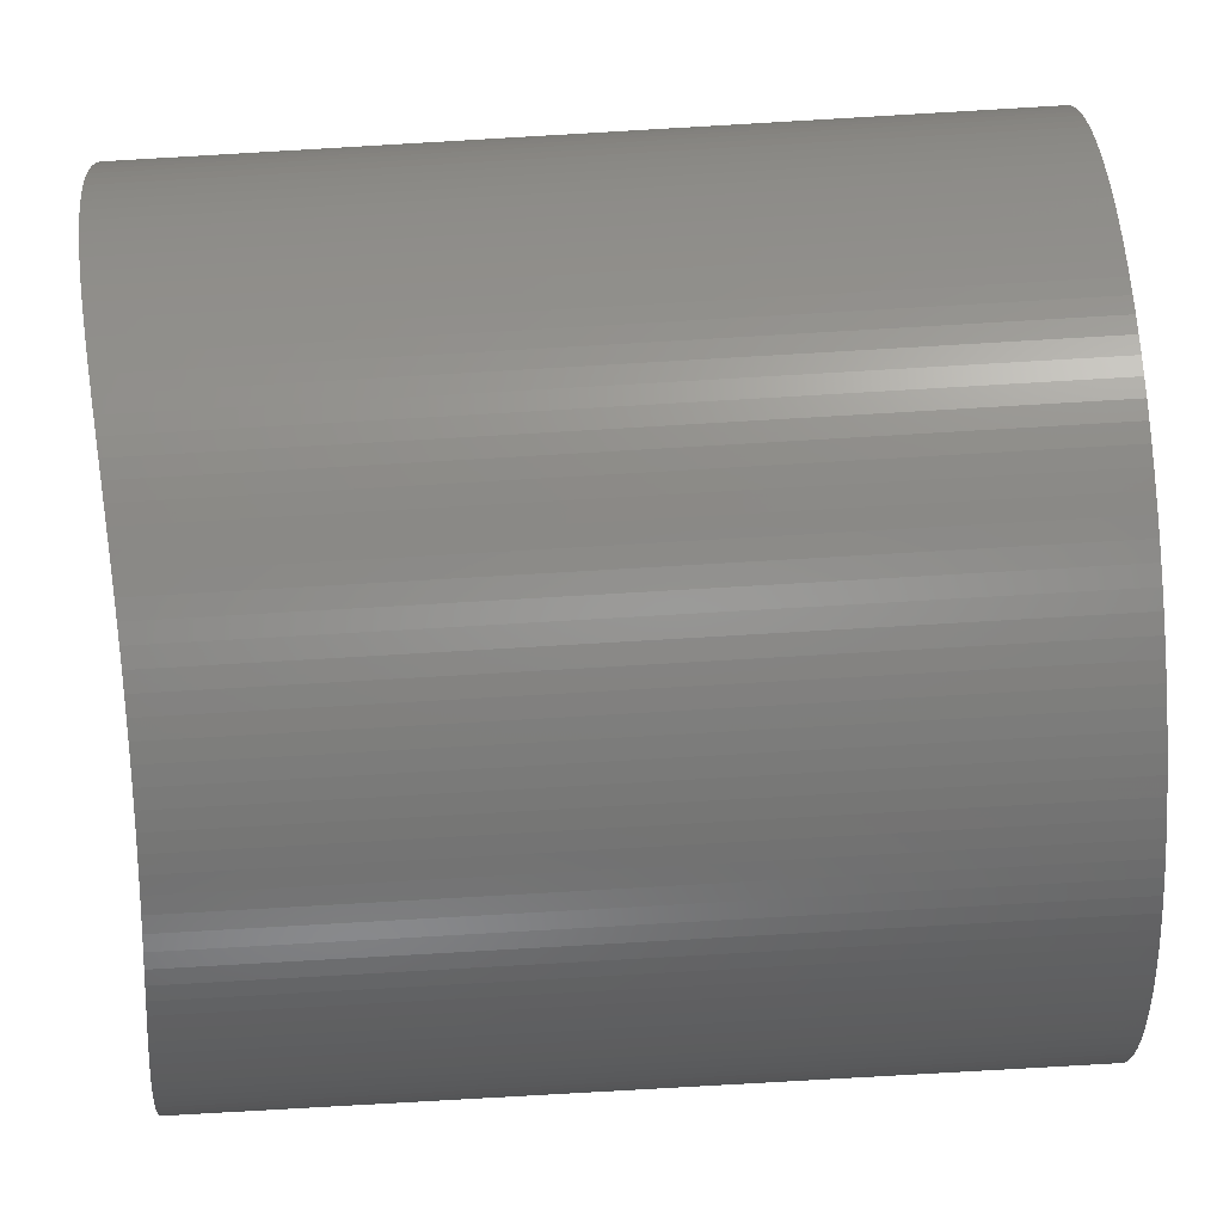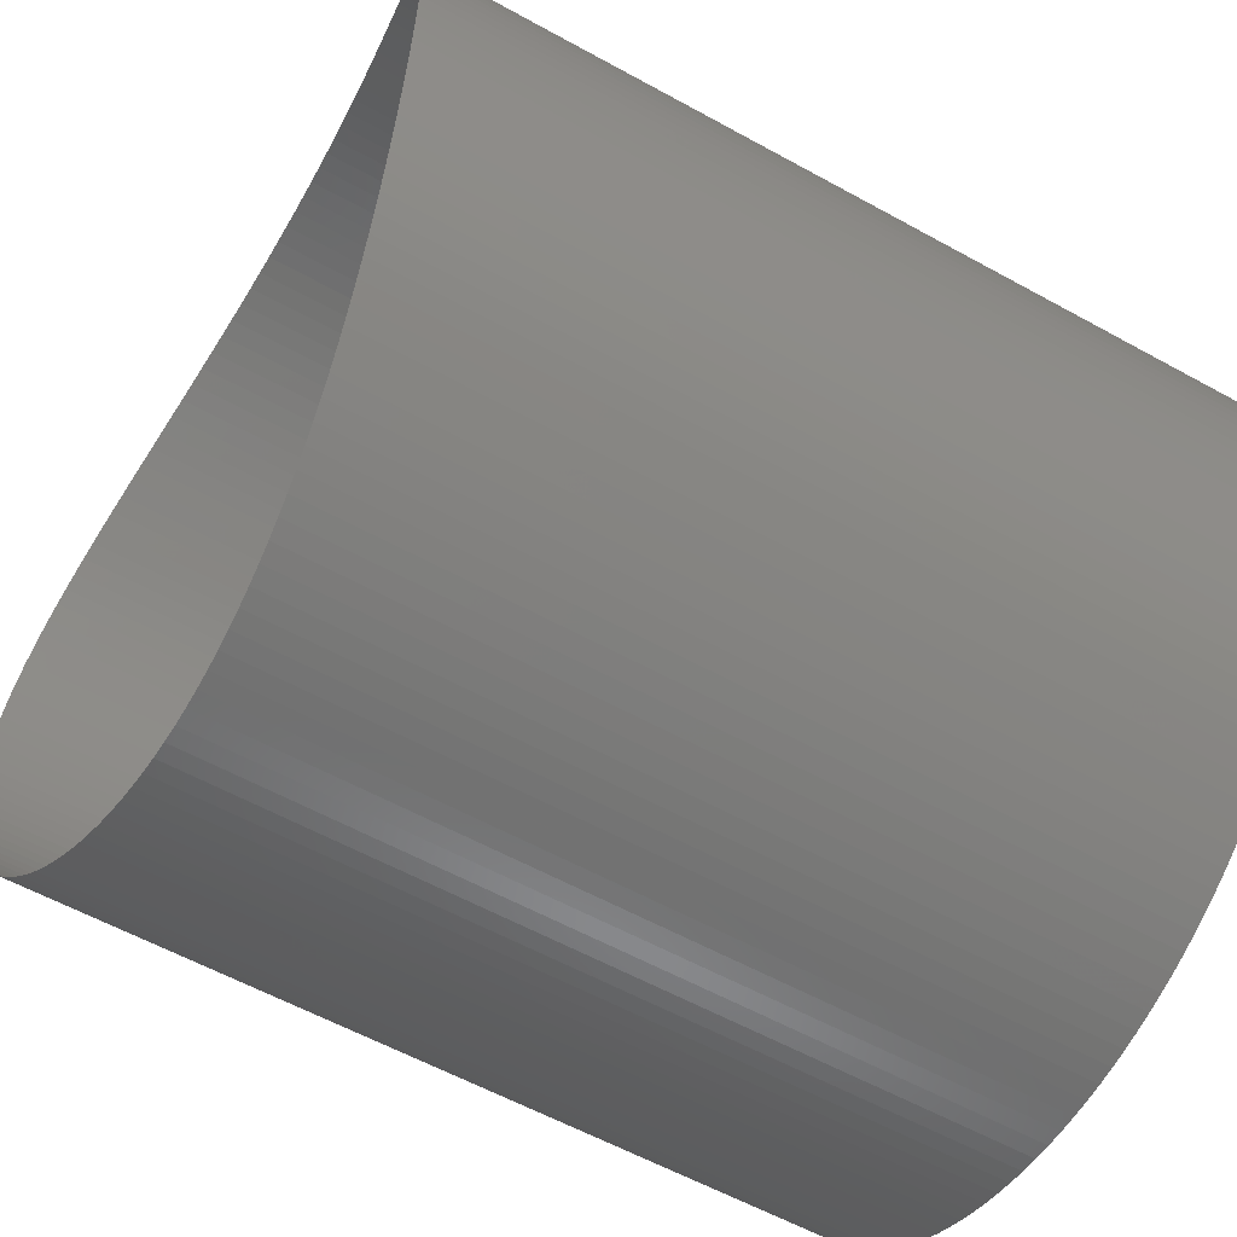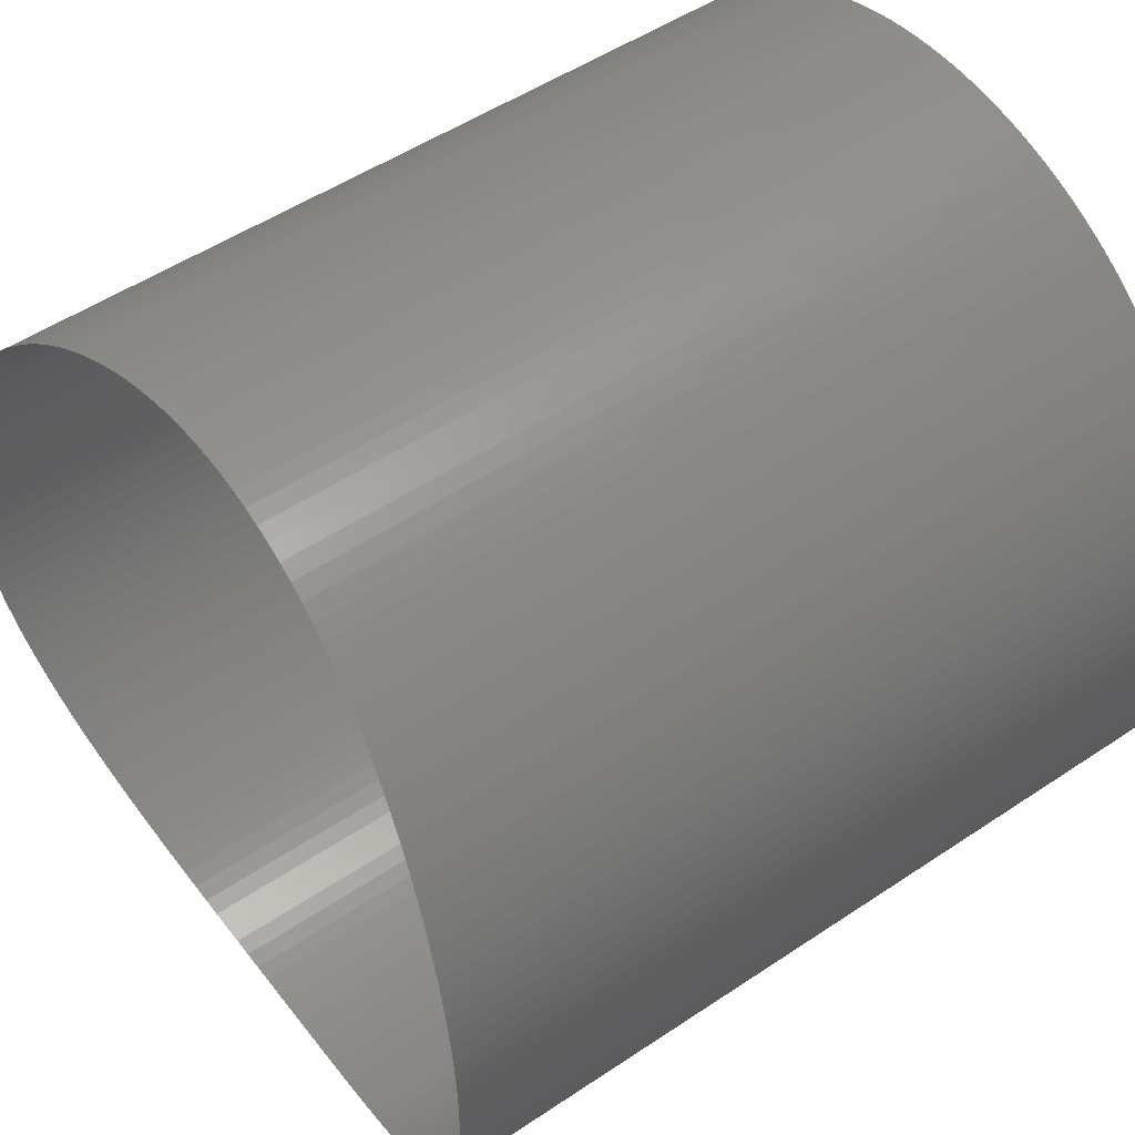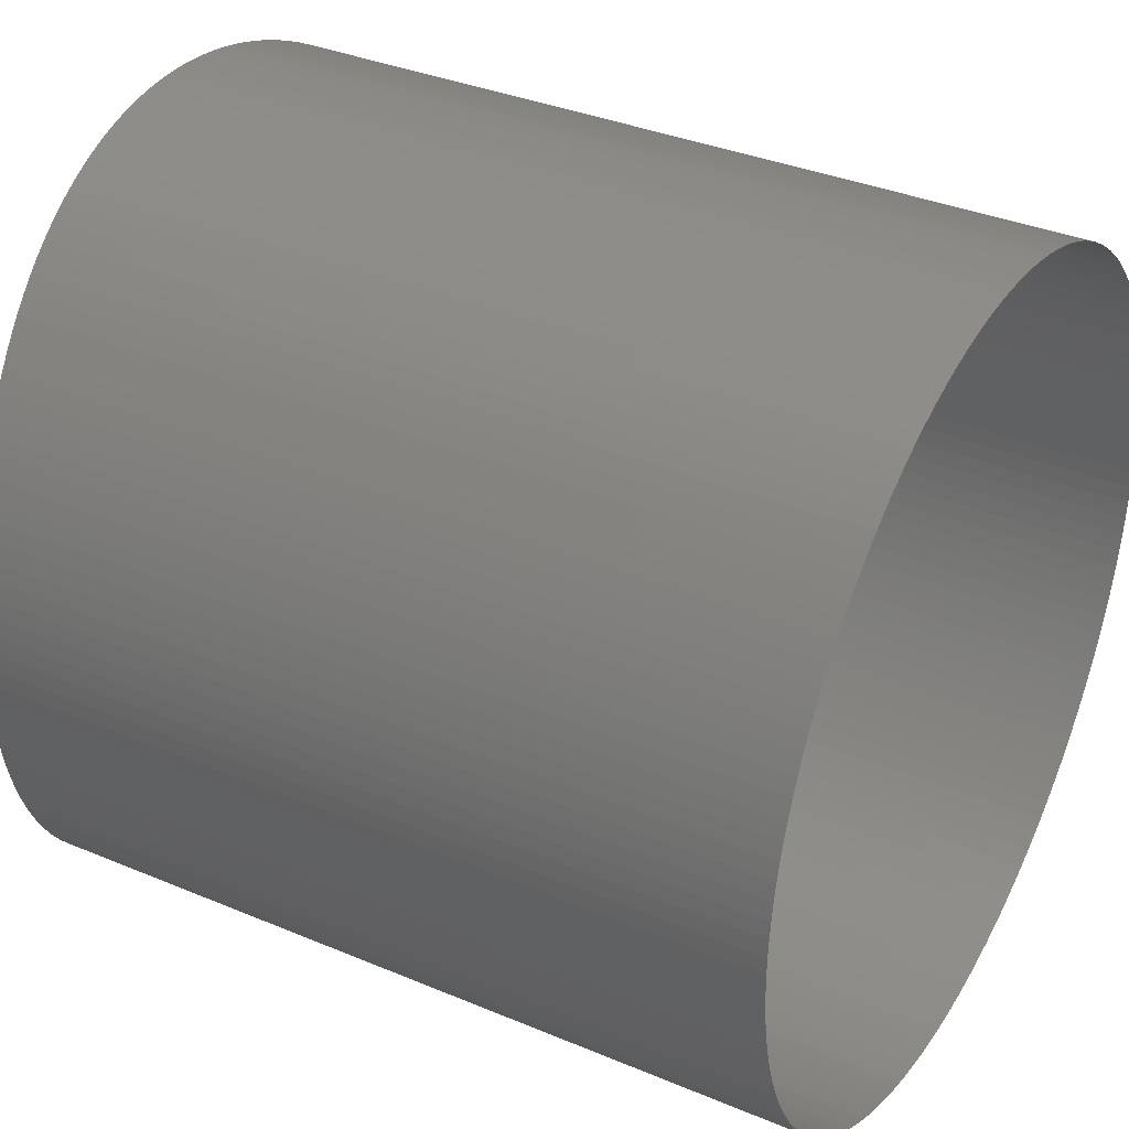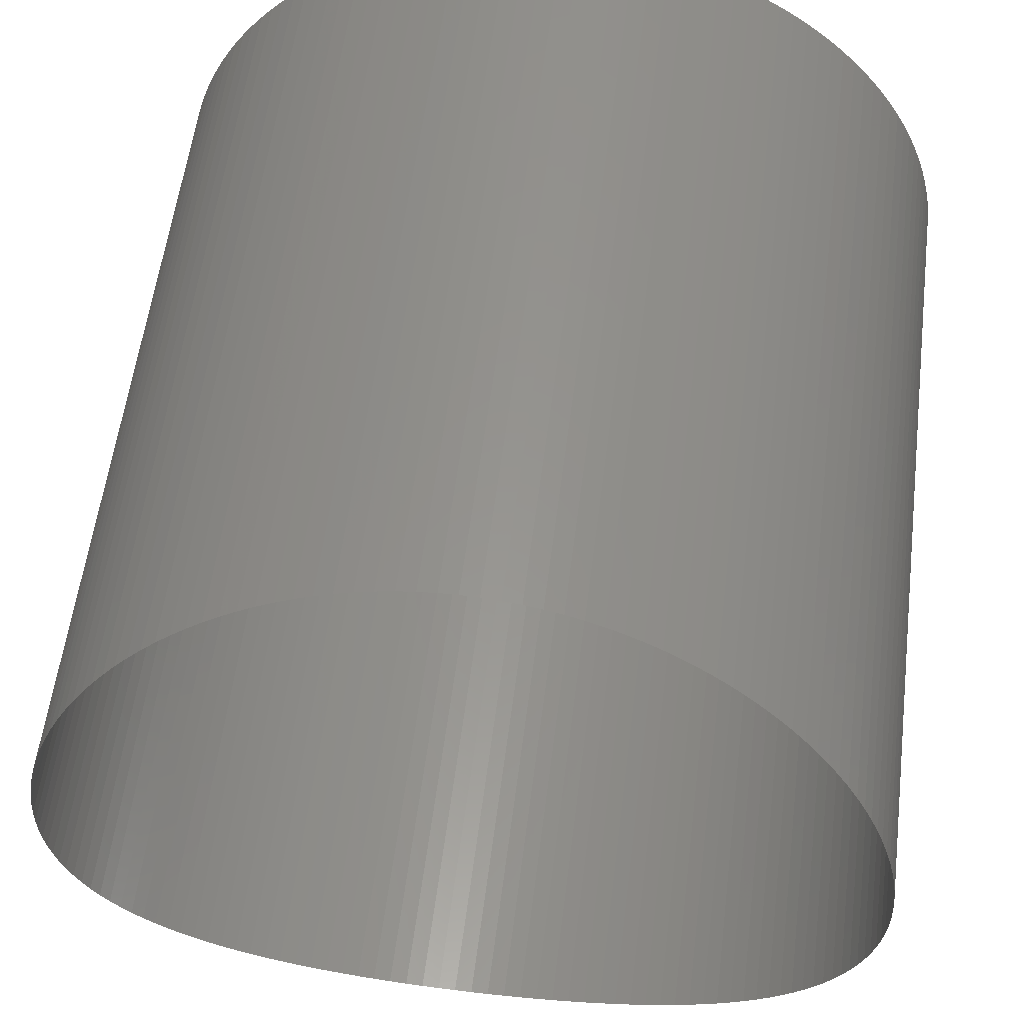
<metadata>
{"format":"stl","ext":"stl","renderer":"f3d","projection":"perspective","resolution":1024,"background":"white","views":[{"elev":-79.3,"azim":3.3,"up":"+Y"},{"elev":-58.3,"azim":-29.8,"up":"+Y"},{"elev":50.8,"azim":-36.3,"up":"+Y"},{"elev":35.2,"azim":29.2,"up":"+Z"},{"elev":56.4,"azim":-82.9,"up":"+Y"}]}
</metadata>
<code>
# stl→obj: 288 verts, 288 faces
v -0.001 0 -0.0005
v -0.002 -2.181e-05 -0.0004995
v -0.001 -2.181e-05 -0.0004995
v -0.002 -4.358e-05 -0.0004981
v -0.001 -4.358e-05 -0.0004981
v -0.001999 -6.526e-05 -0.0004957
v -0.001 -6.526e-05 -0.0004957
v -0.001998 -8.682e-05 -0.0004924
v -0.001 -8.682e-05 -0.0004924
v -0.001997 -0.0001082 -0.0004881
v -0.001 -0.0001082 -0.0004881
v -0.001996 -0.0001294 -0.000483
v -0.001 -0.0001294 -0.000483
v -0.001994 -0.0001504 -0.0004769
v -0.001 -0.0001504 -0.0004769
v -0.001993 -0.000171 -0.0004698
v -0.001 -0.000171 -0.0004698
v -0.001991 -0.0001913 -0.0004619
v -0.001 -0.0001913 -0.0004619
v -0.001989 -0.0002113 -0.0004532
v -0.001 -0.0002113 -0.0004532
v -0.001987 -0.0002309 -0.0004435
v -0.001 -0.0002309 -0.0004435
v -0.001984 -0.00025 -0.000433
v -0.001 -0.00025 -0.000433
v -0.001982 -0.0002686 -0.0004217
v -0.001 -0.0002686 -0.0004217
v -0.001979 -0.0002868 -0.0004096
v -0.001 -0.0002868 -0.0004096
v -0.001977 -0.0003044 -0.0003967
v -0.001 -0.0003044 -0.0003967
v -0.001974 -0.0003214 -0.000383
v -0.001 -0.0003214 -0.000383
v -0.001971 -0.0003378 -0.0003686
v -0.001 -0.0003378 -0.0003686
v -0.001969 -0.0003536 -0.0003536
v -0.001 -0.0003536 -0.0003536
v -0.001966 -0.0003686 -0.0003378
v -0.001 -0.0003686 -0.0003378
v -0.001963 -0.000383 -0.0003214
v -0.001 -0.000383 -0.0003214
v -0.00196 -0.0003967 -0.0003044
v -0.001 -0.0003967 -0.0003044
v -0.001958 -0.0004096 -0.0002868
v -0.001 -0.0004096 -0.0002868
v -0.001955 -0.0004217 -0.0002686
v -0.001 -0.0004217 -0.0002686
v -0.001953 -0.000433 -0.00025
v -0.001 -0.000433 -0.00025
v -0.00195 -0.0004435 -0.0002309
v -0.001 -0.0004435 -0.0002309
v -0.001948 -0.0004532 -0.0002113
v -0.001 -0.0004532 -0.0002113
v -0.001946 -0.0004619 -0.0001913
v -0.001 -0.0004619 -0.0001913
v -0.001944 -0.0004698 -0.000171
v -0.001 -0.0004698 -0.000171
v -0.001942 -0.0004769 -0.0001504
v -0.001 -0.0004769 -0.0001504
v -0.001941 -0.000483 -0.0001294
v -0.001 -0.000483 -0.0001294
v -0.00194 -0.0004881 -0.0001082
v -0.001 -0.0004881 -0.0001082
v -0.001938 -0.0004924 -8.682e-05
v -0.001 -0.0004924 -8.682e-05
v -0.001938 -0.0004957 -6.526e-05
v -0.001 -0.0004957 -6.526e-05
v -0.001937 -0.0004981 -4.358e-05
v -0.001 -0.0004981 -4.358e-05
v -0.001937 -0.0004995 -2.181e-05
v -0.001 -0.0004995 -2.181e-05
v -0.001936 -0.0005 -3.062e-20
v -0.001 -0.0005 -3.062e-20
v -0.001937 -0.0004995 2.181e-05
v -0.001 -0.0004995 2.181e-05
v -0.001937 -0.0004981 4.358e-05
v -0.001 -0.0004981 4.358e-05
v -0.001938 -0.0004957 6.526e-05
v -0.001 -0.0004957 6.526e-05
v -0.001938 -0.0004924 8.682e-05
v -0.001 -0.0004924 8.682e-05
v -0.00194 -0.0004881 0.0001082
v -0.001 -0.0004881 0.0001082
v -0.001941 -0.000483 0.0001294
v -0.001 -0.000483 0.0001294
v -0.001942 -0.0004769 0.0001504
v -0.001 -0.0004769 0.0001504
v -0.001944 -0.0004698 0.000171
v -0.001 -0.0004698 0.000171
v -0.001946 -0.0004619 0.0001913
v -0.001 -0.0004619 0.0001913
v -0.001948 -0.0004532 0.0002113
v -0.001 -0.0004532 0.0002113
v -0.00195 -0.0004435 0.0002309
v -0.001 -0.0004435 0.0002309
v -0.001953 -0.000433 0.00025
v -0.001 -0.000433 0.00025
v -0.001955 -0.0004217 0.0002686
v -0.001 -0.0004217 0.0002686
v -0.001958 -0.0004096 0.0002868
v -0.001 -0.0004096 0.0002868
v -0.00196 -0.0003967 0.0003044
v -0.001 -0.0003967 0.0003044
v -0.001963 -0.000383 0.0003214
v -0.001 -0.000383 0.0003214
v -0.001966 -0.0003686 0.0003378
v -0.001 -0.0003686 0.0003378
v -0.001969 -0.0003536 0.0003536
v -0.001 -0.0003536 0.0003536
v -0.001971 -0.0003378 0.0003686
v -0.001 -0.0003378 0.0003686
v -0.001974 -0.0003214 0.000383
v -0.001 -0.0003214 0.000383
v -0.001977 -0.0003044 0.0003967
v -0.001 -0.0003044 0.0003967
v -0.001979 -0.0002868 0.0004096
v -0.001 -0.0002868 0.0004096
v -0.001982 -0.0002686 0.0004217
v -0.001 -0.0002686 0.0004217
v -0.001984 -0.00025 0.000433
v -0.001 -0.00025 0.000433
v -0.001987 -0.0002309 0.0004435
v -0.001 -0.0002309 0.0004435
v -0.001989 -0.0002113 0.0004532
v -0.001 -0.0002113 0.0004532
v -0.001991 -0.0001913 0.0004619
v -0.001 -0.0001913 0.0004619
v -0.001993 -0.000171 0.0004698
v -0.001 -0.000171 0.0004698
v -0.001994 -0.0001504 0.0004769
v -0.001 -0.0001504 0.0004769
v -0.001996 -0.0001294 0.000483
v -0.001 -0.0001294 0.000483
v -0.001997 -0.0001082 0.0004881
v -0.001 -0.0001082 0.0004881
v -0.001998 -8.682e-05 0.0004924
v -0.001 -8.682e-05 0.0004924
v -0.001999 -6.526e-05 0.0004957
v -0.001 -6.526e-05 0.0004957
v -0.002 -4.358e-05 0.0004981
v -0.001 -4.358e-05 0.0004981
v -0.002 -2.181e-05 0.0004995
v -0.001 -2.181e-05 0.0004995
v -0.002 -6.123e-20 0.0005
v -0.001 -6.123e-20 0.0005
v -0.002 2.181e-05 0.0004995
v -0.001 2.181e-05 0.0004995
v -0.002 4.358e-05 0.0004981
v -0.001 4.358e-05 0.0004981
v -0.001999 6.526e-05 0.0004957
v -0.001 6.526e-05 0.0004957
v -0.001998 8.682e-05 0.0004924
v -0.001 8.682e-05 0.0004924
v -0.001997 0.0001082 0.0004881
v -0.001 0.0001082 0.0004881
v -0.001996 0.0001294 0.000483
v -0.001 0.0001294 0.000483
v -0.001994 0.0001504 0.0004769
v -0.001 0.0001504 0.0004769
v -0.001993 0.000171 0.0004698
v -0.001 0.000171 0.0004698
v -0.001991 0.0001913 0.0004619
v -0.001 0.0001913 0.0004619
v -0.001989 0.0002113 0.0004532
v -0.001 0.0002113 0.0004532
v -0.001987 0.0002309 0.0004435
v -0.001 0.0002309 0.0004435
v -0.001984 0.00025 0.000433
v -0.001 0.00025 0.000433
v -0.001982 0.0002686 0.0004217
v -0.001 0.0002686 0.0004217
v -0.001979 0.0002868 0.0004096
v -0.001 0.0002868 0.0004096
v -0.001977 0.0003044 0.0003967
v -0.001 0.0003044 0.0003967
v -0.001974 0.0003214 0.000383
v -0.001 0.0003214 0.000383
v -0.001971 0.0003378 0.0003686
v -0.001 0.0003378 0.0003686
v -0.001969 0.0003536 0.0003536
v -0.001 0.0003536 0.0003536
v -0.001966 0.0003686 0.0003378
v -0.001 0.0003686 0.0003378
v -0.001963 0.000383 0.0003214
v -0.001 0.000383 0.0003214
v -0.00196 0.0003967 0.0003044
v -0.001 0.0003967 0.0003044
v -0.001958 0.0004096 0.0002868
v -0.001 0.0004096 0.0002868
v -0.001955 0.0004217 0.0002686
v -0.001 0.0004217 0.0002686
v -0.001953 0.000433 0.00025
v -0.001 0.000433 0.00025
v -0.00195 0.0004435 0.0002309
v -0.001 0.0004435 0.0002309
v -0.001948 0.0004532 0.0002113
v -0.001 0.0004532 0.0002113
v -0.001946 0.0004619 0.0001913
v -0.001 0.0004619 0.0001913
v -0.001944 0.0004698 0.000171
v -0.001 0.0004698 0.000171
v -0.001942 0.0004769 0.0001504
v -0.001 0.0004769 0.0001504
v -0.001941 0.000483 0.0001294
v -0.001 0.000483 0.0001294
v -0.00194 0.0004881 0.0001082
v -0.001 0.0004881 0.0001082
v -0.001938 0.0004924 8.682e-05
v -0.001 0.0004924 8.682e-05
v -0.001938 0.0004957 6.526e-05
v -0.001 0.0004957 6.526e-05
v -0.001937 0.0004981 4.358e-05
v -0.001 0.0004981 4.358e-05
v -0.001937 0.0004995 2.181e-05
v -0.001 0.0004995 2.181e-05
v -0.001936 0.0005 9.8e-19
v -0.001 0.0005 9.185e-20
v -0.001937 0.0004995 -2.181e-05
v -0.001 0.0004995 -2.181e-05
v -0.001937 0.0004981 -4.358e-05
v -0.001 0.0004981 -4.358e-05
v -0.001938 0.0004957 -6.526e-05
v -0.001 0.0004957 -6.526e-05
v -0.001938 0.0004924 -8.682e-05
v -0.001 0.0004924 -8.682e-05
v -0.00194 0.0004881 -0.0001082
v -0.001 0.0004881 -0.0001082
v -0.001941 0.000483 -0.0001294
v -0.001 0.000483 -0.0001294
v -0.001942 0.0004769 -0.0001504
v -0.001 0.0004769 -0.0001504
v -0.001944 0.0004698 -0.000171
v -0.001 0.0004698 -0.000171
v -0.001946 0.0004619 -0.0001913
v -0.001 0.0004619 -0.0001913
v -0.001948 0.0004532 -0.0002113
v -0.001 0.0004532 -0.0002113
v -0.00195 0.0004435 -0.0002309
v -0.001 0.0004435 -0.0002309
v -0.001953 0.000433 -0.00025
v -0.001 0.000433 -0.00025
v -0.001955 0.0004217 -0.0002686
v -0.001 0.0004217 -0.0002686
v -0.001958 0.0004096 -0.0002868
v -0.001 0.0004096 -0.0002868
v -0.00196 0.0003967 -0.0003044
v -0.001 0.0003967 -0.0003044
v -0.001963 0.000383 -0.0003214
v -0.001 0.000383 -0.0003214
v -0.001966 0.0003686 -0.0003378
v -0.001 0.0003686 -0.0003378
v -0.001969 0.0003536 -0.0003536
v -0.001 0.0003536 -0.0003536
v -0.001971 0.0003378 -0.0003686
v -0.001 0.0003378 -0.0003686
v -0.001974 0.0003214 -0.000383
v -0.001 0.0003214 -0.000383
v -0.001977 0.0003044 -0.0003967
v -0.001 0.0003044 -0.0003967
v -0.001979 0.0002868 -0.0004096
v -0.001 0.0002868 -0.0004096
v -0.001982 0.0002686 -0.0004217
v -0.001 0.0002686 -0.0004217
v -0.001984 0.00025 -0.000433
v -0.001 0.00025 -0.000433
v -0.001987 0.0002309 -0.0004435
v -0.001 0.0002309 -0.0004435
v -0.001989 0.0002113 -0.0004532
v -0.001 0.0002113 -0.0004532
v -0.001991 0.0001913 -0.0004619
v -0.001 0.0001913 -0.0004619
v -0.001993 0.000171 -0.0004698
v -0.001 0.000171 -0.0004698
v -0.001994 0.0001504 -0.0004769
v -0.001 0.0001504 -0.0004769
v -0.001996 0.0001294 -0.000483
v -0.001 0.0001294 -0.000483
v -0.001997 0.0001082 -0.0004881
v -0.001 0.0001082 -0.0004881
v -0.001998 8.682e-05 -0.0004924
v -0.001 8.682e-05 -0.0004924
v -0.001999 6.526e-05 -0.0004957
v -0.001 6.526e-05 -0.0004957
v -0.002 4.358e-05 -0.0004981
v -0.001 4.358e-05 -0.0004981
v -0.002 2.181e-05 -0.0004995
v -0.001 2.181e-05 -0.0004995
v -0.002 1.225e-19 -0.0005
f 1 2 3
f 2 4 3
f 3 4 5
f 4 6 5
f 5 6 7
f 6 8 7
f 7 8 9
f 8 10 9
f 9 10 11
f 10 12 11
f 11 12 13
f 12 14 13
f 13 14 15
f 14 16 15
f 15 16 17
f 16 18 17
f 17 18 19
f 18 20 19
f 19 20 21
f 20 22 21
f 21 22 23
f 22 24 23
f 23 24 25
f 24 26 25
f 25 26 27
f 26 28 27
f 27 28 29
f 28 30 29
f 29 30 31
f 30 32 31
f 31 32 33
f 32 34 33
f 33 34 35
f 34 36 35
f 35 36 37
f 36 38 37
f 37 38 39
f 38 40 39
f 39 40 41
f 40 42 41
f 41 42 43
f 42 44 43
f 43 44 45
f 44 46 45
f 45 46 47
f 46 48 47
f 47 48 49
f 48 50 49
f 49 50 51
f 50 52 51
f 51 52 53
f 52 54 53
f 53 54 55
f 54 56 55
f 55 56 57
f 56 58 57
f 57 58 59
f 58 60 59
f 59 60 61
f 60 62 61
f 61 62 63
f 62 64 63
f 63 64 65
f 64 66 65
f 65 66 67
f 66 68 67
f 67 68 69
f 68 70 69
f 69 70 71
f 70 72 71
f 71 72 73
f 72 74 73
f 73 74 75
f 74 76 75
f 75 76 77
f 76 78 77
f 77 78 79
f 78 80 79
f 79 80 81
f 80 82 81
f 81 82 83
f 82 84 83
f 83 84 85
f 84 86 85
f 85 86 87
f 86 88 87
f 87 88 89
f 88 90 89
f 89 90 91
f 90 92 91
f 91 92 93
f 92 94 93
f 93 94 95
f 94 96 95
f 95 96 97
f 96 98 97
f 97 98 99
f 98 100 99
f 99 100 101
f 100 102 101
f 101 102 103
f 102 104 103
f 103 104 105
f 104 106 105
f 105 106 107
f 106 108 107
f 107 108 109
f 108 110 109
f 109 110 111
f 110 112 111
f 111 112 113
f 112 114 113
f 113 114 115
f 114 116 115
f 115 116 117
f 116 118 117
f 117 118 119
f 118 120 119
f 119 120 121
f 120 122 121
f 121 122 123
f 122 124 123
f 123 124 125
f 124 126 125
f 125 126 127
f 126 128 127
f 127 128 129
f 128 130 129
f 129 130 131
f 130 132 131
f 131 132 133
f 132 134 133
f 133 134 135
f 134 136 135
f 135 136 137
f 136 138 137
f 137 138 139
f 138 140 139
f 139 140 141
f 140 142 141
f 141 142 143
f 142 144 143
f 143 144 145
f 144 146 145
f 145 146 147
f 146 148 147
f 147 148 149
f 148 150 149
f 149 150 151
f 150 152 151
f 151 152 153
f 152 154 153
f 153 154 155
f 154 156 155
f 155 156 157
f 156 158 157
f 157 158 159
f 158 160 159
f 159 160 161
f 160 162 161
f 161 162 163
f 162 164 163
f 163 164 165
f 164 166 165
f 165 166 167
f 166 168 167
f 167 168 169
f 168 170 169
f 169 170 171
f 170 172 171
f 171 172 173
f 172 174 173
f 173 174 175
f 174 176 175
f 175 176 177
f 176 178 177
f 177 178 179
f 178 180 179
f 179 180 181
f 180 182 181
f 181 182 183
f 182 184 183
f 183 184 185
f 184 186 185
f 185 186 187
f 186 188 187
f 187 188 189
f 188 190 189
f 189 190 191
f 190 192 191
f 191 192 193
f 192 194 193
f 193 194 195
f 194 196 195
f 195 196 197
f 196 198 197
f 197 198 199
f 198 200 199
f 199 200 201
f 200 202 201
f 201 202 203
f 202 204 203
f 203 204 205
f 204 206 205
f 205 206 207
f 206 208 207
f 207 208 209
f 208 210 209
f 209 210 211
f 210 212 211
f 211 212 213
f 212 214 213
f 213 214 215
f 214 216 215
f 215 216 217
f 216 218 217
f 217 218 219
f 218 220 219
f 219 220 221
f 220 222 221
f 221 222 223
f 222 224 223
f 223 224 225
f 224 226 225
f 225 226 227
f 226 228 227
f 227 228 229
f 228 230 229
f 229 230 231
f 230 232 231
f 231 232 233
f 232 234 233
f 233 234 235
f 234 236 235
f 235 236 237
f 236 238 237
f 237 238 239
f 238 240 239
f 239 240 241
f 240 242 241
f 241 242 243
f 242 244 243
f 243 244 245
f 244 246 245
f 245 246 247
f 246 248 247
f 247 248 249
f 248 250 249
f 249 250 251
f 250 252 251
f 251 252 253
f 252 254 253
f 253 254 255
f 254 256 255
f 255 256 257
f 256 258 257
f 257 258 259
f 258 260 259
f 259 260 261
f 260 262 261
f 261 262 263
f 262 264 263
f 263 264 265
f 264 266 265
f 265 266 267
f 266 268 267
f 267 268 269
f 268 270 269
f 269 270 271
f 270 272 271
f 271 272 273
f 272 274 273
f 273 274 275
f 274 276 275
f 275 276 277
f 276 278 277
f 277 278 279
f 278 280 279
f 279 280 281
f 280 282 281
f 281 282 283
f 282 284 283
f 283 284 285
f 284 286 285
f 285 286 287
f 286 288 287
f 287 288 1
f 288 2 1

</code>
